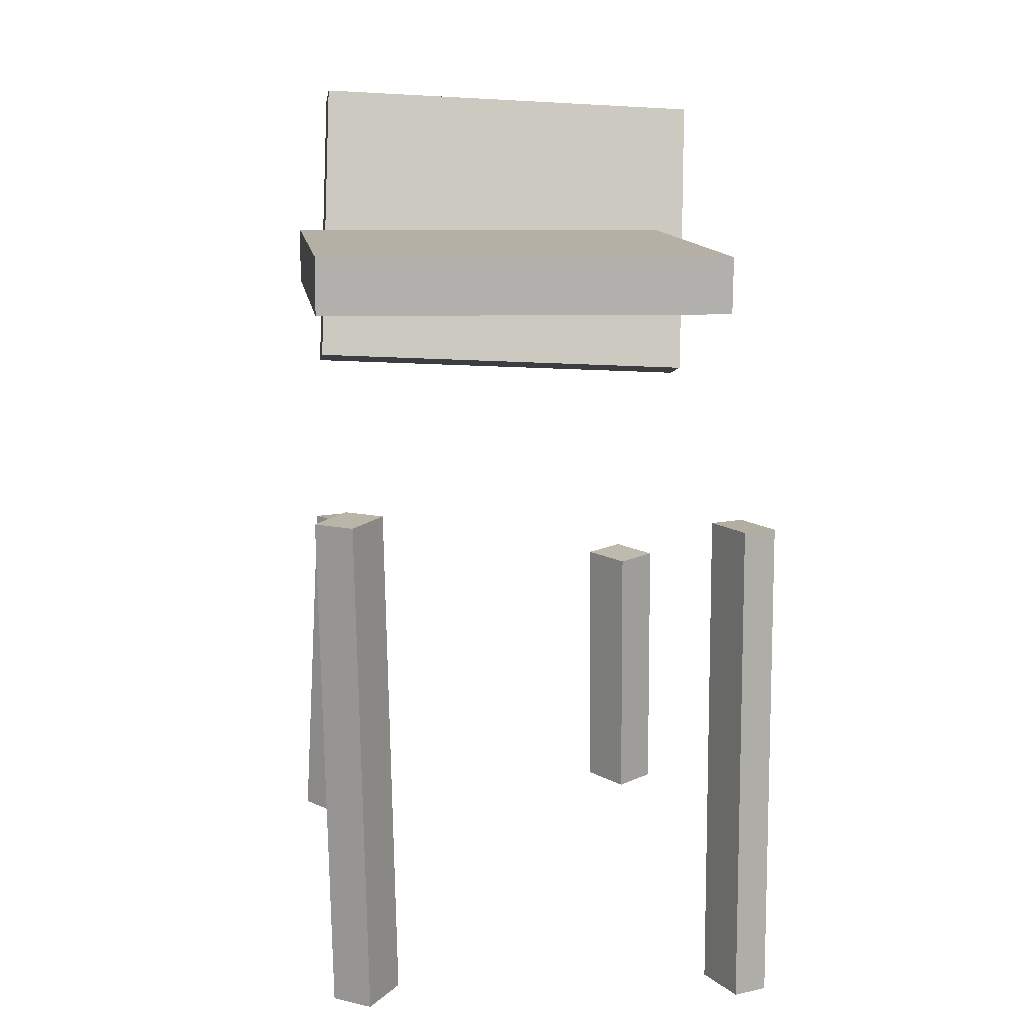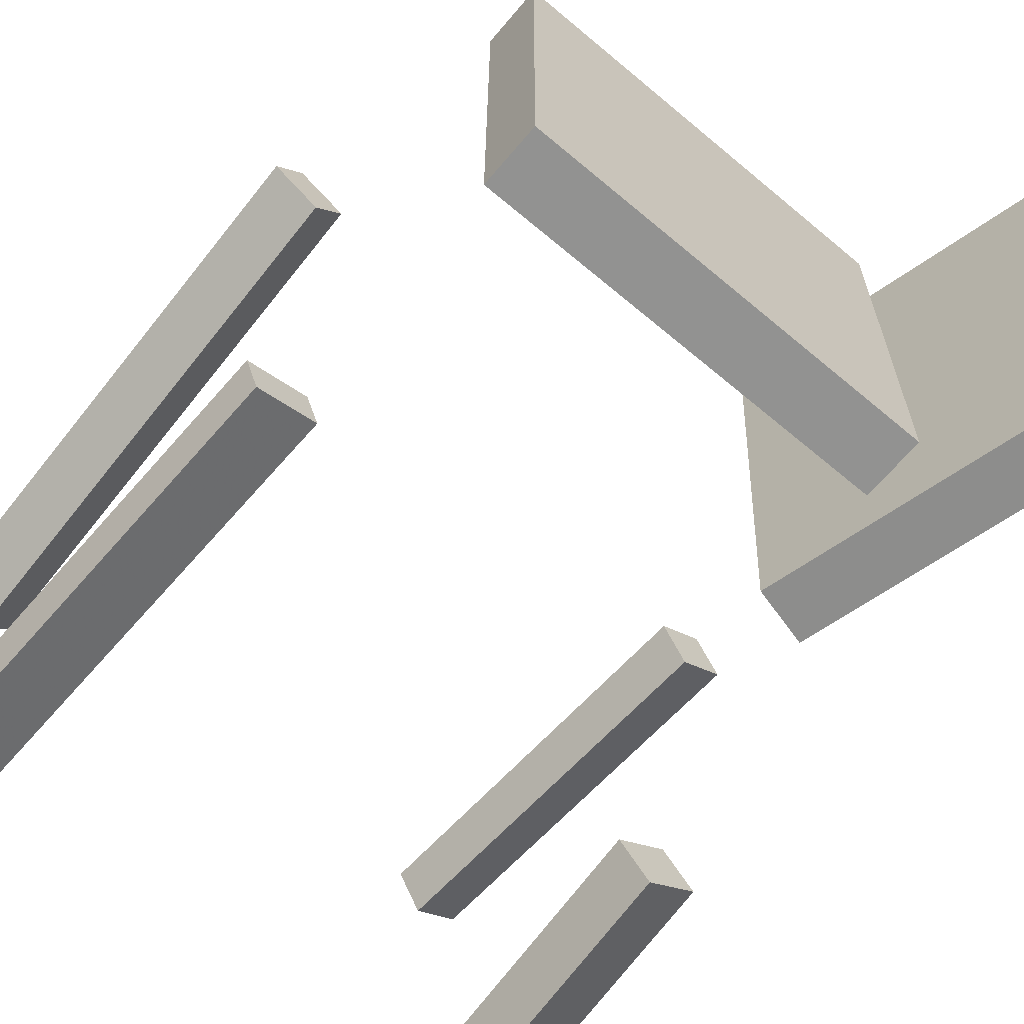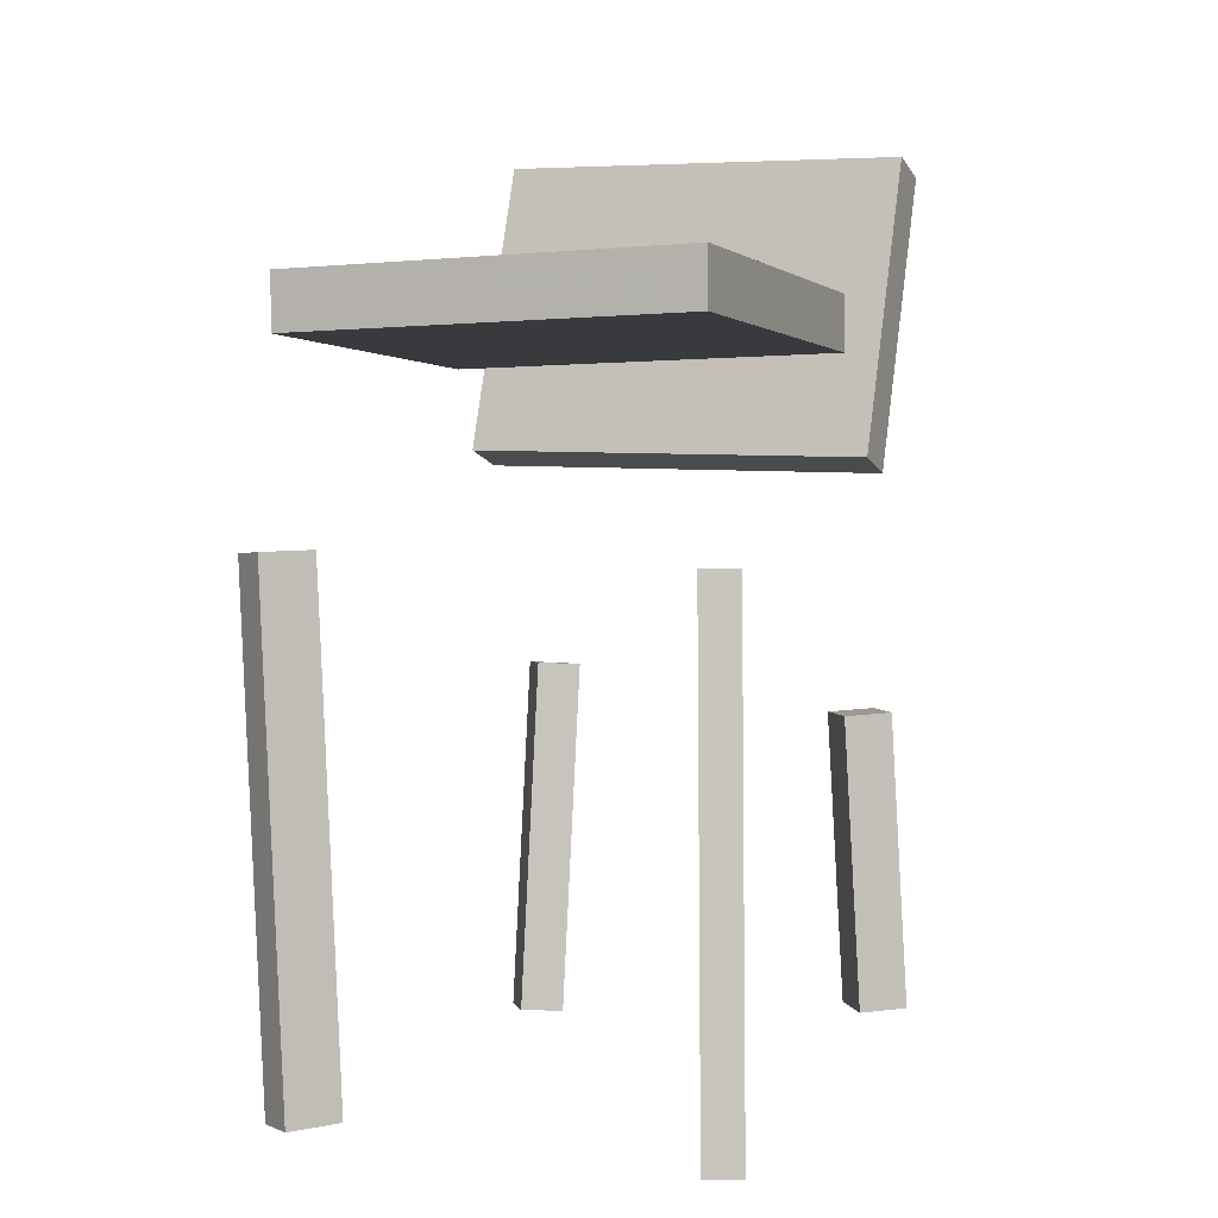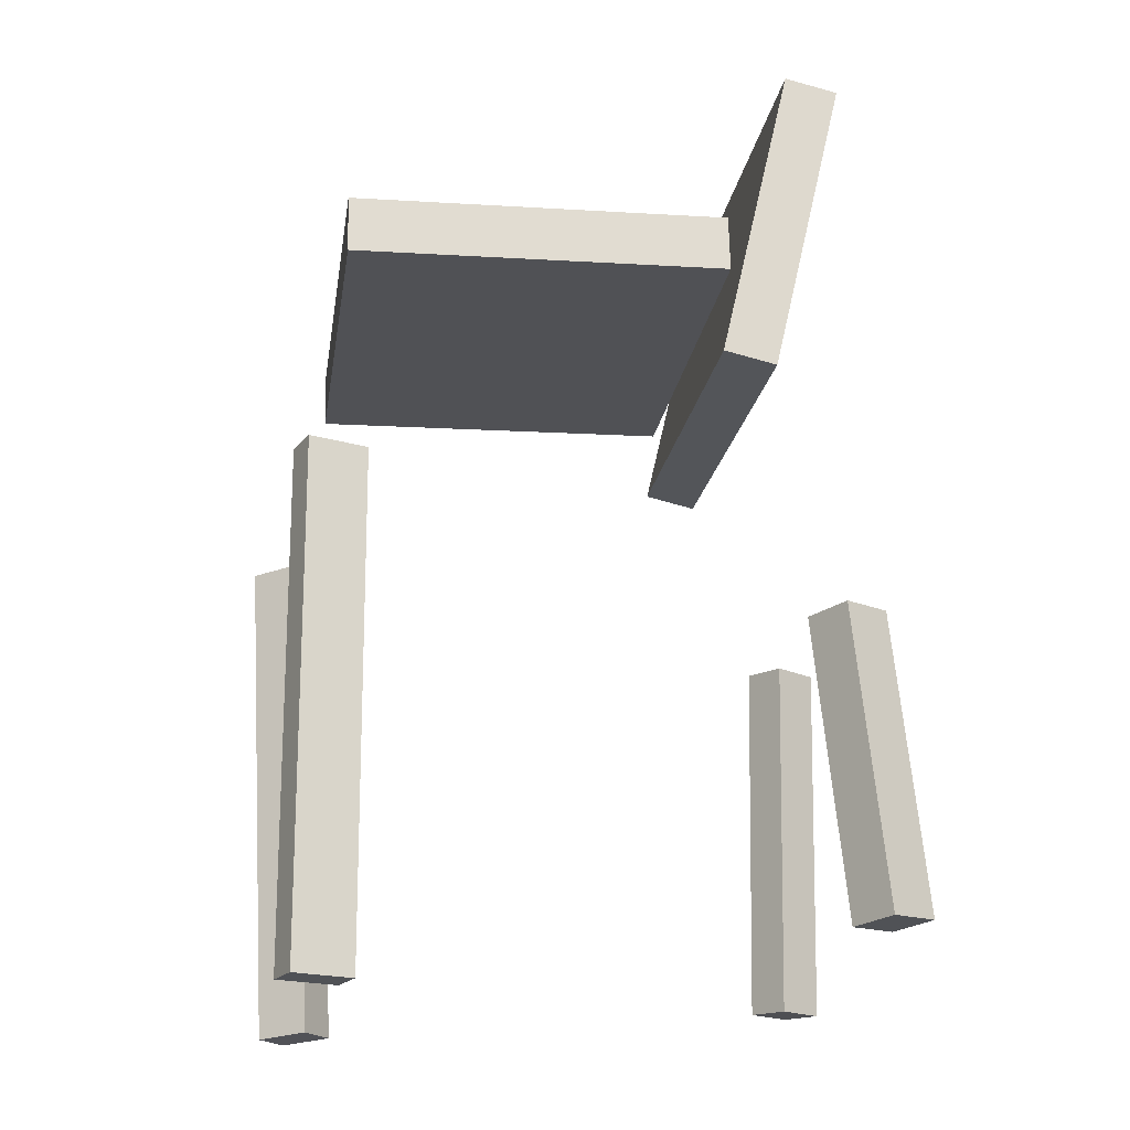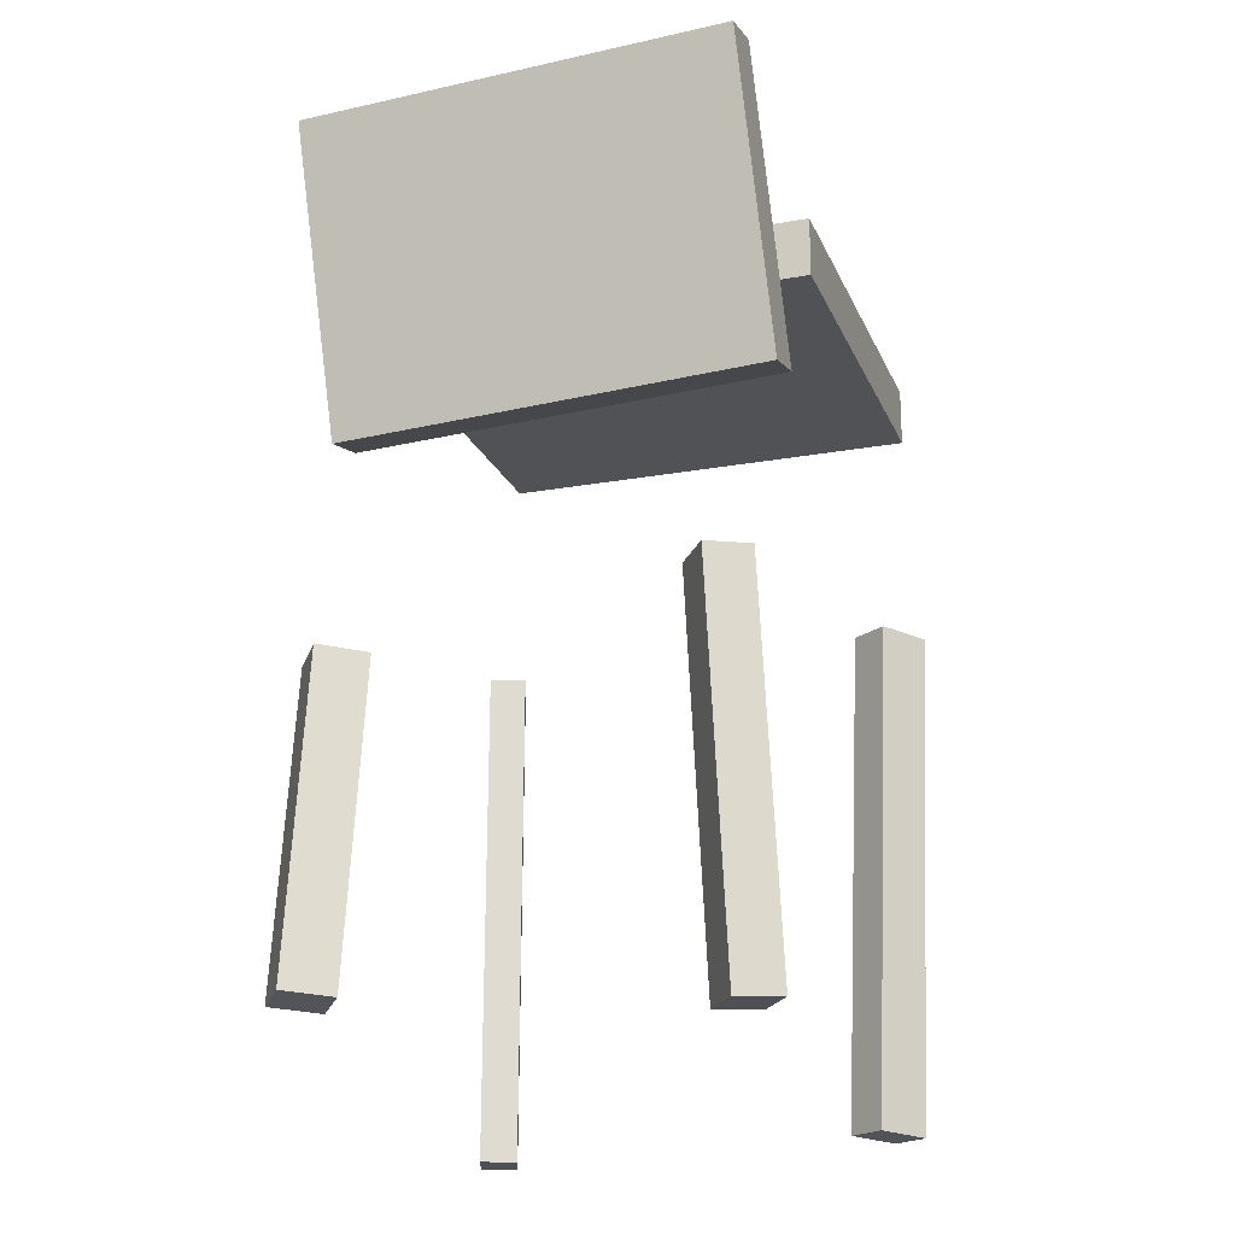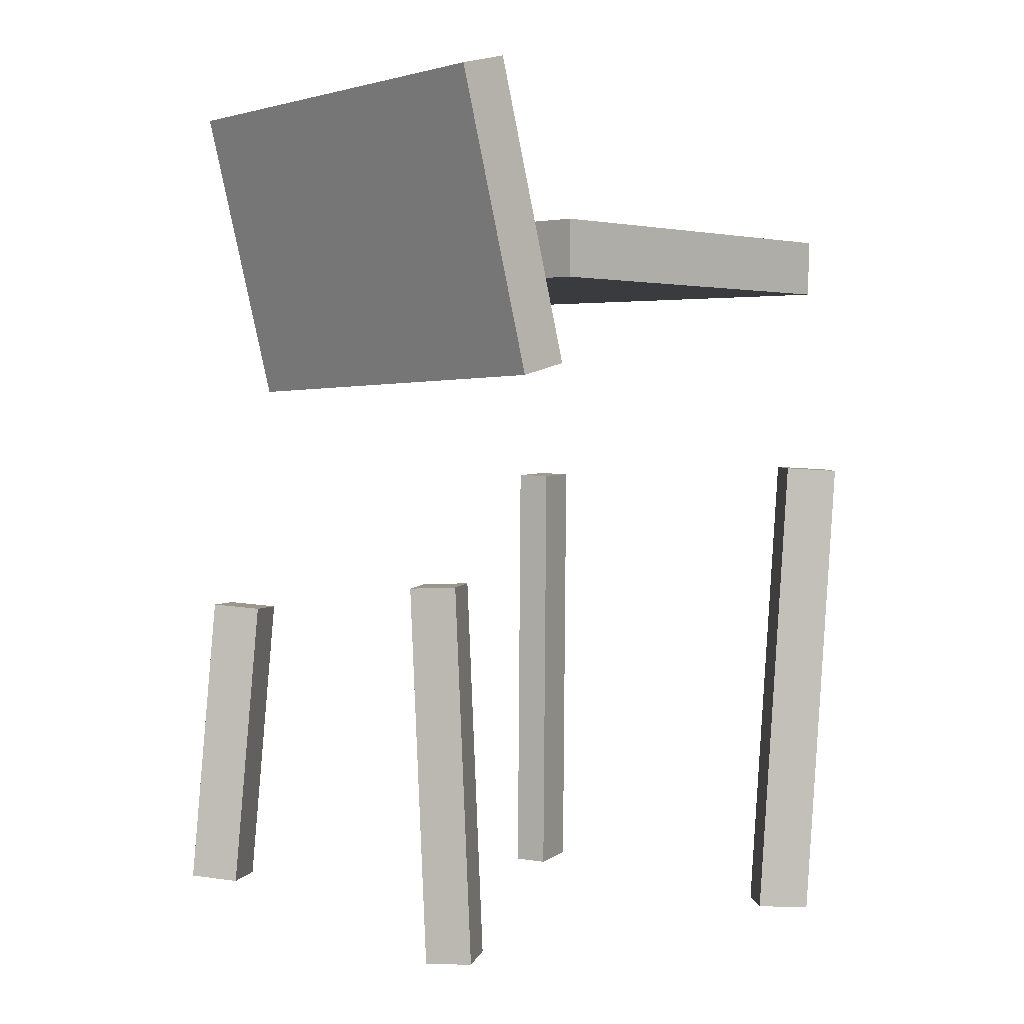
<metadata>
{"format":"obj","ext":"obj","renderer":"f3d","projection":"perspective","resolution":1024,"background":"white","views":[{"elev":10.3,"azim":82.2,"up":"+Y"},{"elev":-66.7,"azim":138.4,"up":"+Z"},{"elev":-1.3,"azim":112.8,"up":"+Y"},{"elev":-20.9,"azim":171.5,"up":"+Y"},{"elev":-19.1,"azim":-71.6,"up":"+Y"},{"elev":4.1,"azim":-43.6,"up":"+Y"}]}
</metadata>
<code>
v 0.2245 0.2571 -0.1671
v 0.2248 0.2598 0.1927
v -0.1016 0.2652 -0.1668
v -0.1013 0.2679 0.1929
v 0.2257 0.3065 -0.1674
v 0.226 0.3091 0.1923
v -0.1004 0.3145 -0.1672
v -0.1 0.3172 0.1926
f 1.0 7.0 5.0
f 1.0 3.0 7.0
f 1.0 4.0 3.0
f 1.0 2.0 4.0
f 3.0 8.0 7.0
f 3.0 4.0 8.0
f 5.0 7.0 8.0
f 5.0 8.0 6.0
f 1.0 5.0 6.0
f 1.0 6.0 2.0
f 2.0 6.0 8.0
f 2.0 8.0 4.0
v 0.2233 -0.3418 0.1284
v 0.2013 -0.3414 0.1586
v 0.247 0.09096 0.1396
v 0.225 0.09138 0.1698
v 0.2616 -0.3446 0.1564
v 0.2395 -0.3442 0.1866
v 0.2853 0.08814 0.1676
v 0.2633 0.08856 0.1978
f 9.0 15.0 13.0
f 9.0 11.0 15.0
f 9.0 12.0 11.0
f 9.0 10.0 12.0
f 11.0 16.0 15.0
f 11.0 12.0 16.0
f 13.0 15.0 16.0
f 13.0 16.0 14.0
f 9.0 13.0 14.0
f 9.0 14.0 10.0
f 10.0 14.0 16.0
f 10.0 16.0 12.0
v -0.1334 0.1658 -0.19
v -0.1358 0.184 0.1735
v -0.1916 0.4252 -0.2034
v -0.1939 0.4435 0.1601
v -0.08821 0.1759 -0.1902
v -0.09056 0.1941 0.1733
v -0.1464 0.4353 -0.2036
v -0.1487 0.4536 0.1599
f 17.0 23.0 21.0
f 17.0 19.0 23.0
f 17.0 20.0 19.0
f 17.0 18.0 20.0
f 19.0 24.0 23.0
f 19.0 20.0 24.0
f 21.0 23.0 24.0
f 21.0 24.0 22.0
f 17.0 21.0 22.0
f 17.0 22.0 18.0
f 18.0 22.0 24.0
f 18.0 24.0 20.0
v -0.1791 -0.3101 0.1665
v -0.2155 -0.3092 0.1914
v -0.201 -0.3119 0.1346
v -0.2374 -0.311 0.1594
v -0.1818 0.006762 0.1507
v -0.2182 0.007699 0.1756
v -0.2037 0.004988 0.1188
v -0.24 0.005925 0.1436
f 25.0 31.0 29.0
f 25.0 27.0 31.0
f 25.0 28.0 27.0
f 25.0 26.0 28.0
f 27.0 32.0 31.0
f 27.0 28.0 32.0
f 29.0 31.0 32.0
f 29.0 32.0 30.0
f 25.0 29.0 30.0
f 25.0 30.0 26.0
f 26.0 30.0 32.0
f 26.0 32.0 28.0
v -0.2512 -0.2903 -0.1594
v -0.2271 -0.2934 -0.1245
v -0.2268 -0.03355 -0.1539
v -0.2027 -0.03659 -0.1189
v -0.2109 -0.2936 -0.1874
v -0.1868 -0.2966 -0.1525
v -0.1865 -0.03677 -0.1819
v -0.1624 -0.03981 -0.1469
f 33.0 39.0 37.0
f 33.0 35.0 39.0
f 33.0 36.0 35.0
f 33.0 34.0 36.0
f 35.0 40.0 39.0
f 35.0 36.0 40.0
f 37.0 39.0 40.0
f 37.0 40.0 38.0
f 33.0 37.0 38.0
f 33.0 38.0 34.0
f 34.0 38.0 40.0
f 34.0 40.0 36.0
v 0.2135 0.07158 -0.155
v 0.2618 0.07126 -0.1727
v 0.2028 0.07172 -0.1843
v 0.251 0.0714 -0.202
v 0.2104 -0.3535 -0.1559
v 0.2587 -0.3538 -0.1736
v 0.1997 -0.3534 -0.1852
v 0.2479 -0.3537 -0.2029
f 41.0 47.0 45.0
f 41.0 43.0 47.0
f 41.0 44.0 43.0
f 41.0 42.0 44.0
f 43.0 48.0 47.0
f 43.0 44.0 48.0
f 45.0 47.0 48.0
f 45.0 48.0 46.0
f 41.0 45.0 46.0
f 41.0 46.0 42.0
f 42.0 46.0 48.0
f 42.0 48.0 44.0

</code>
